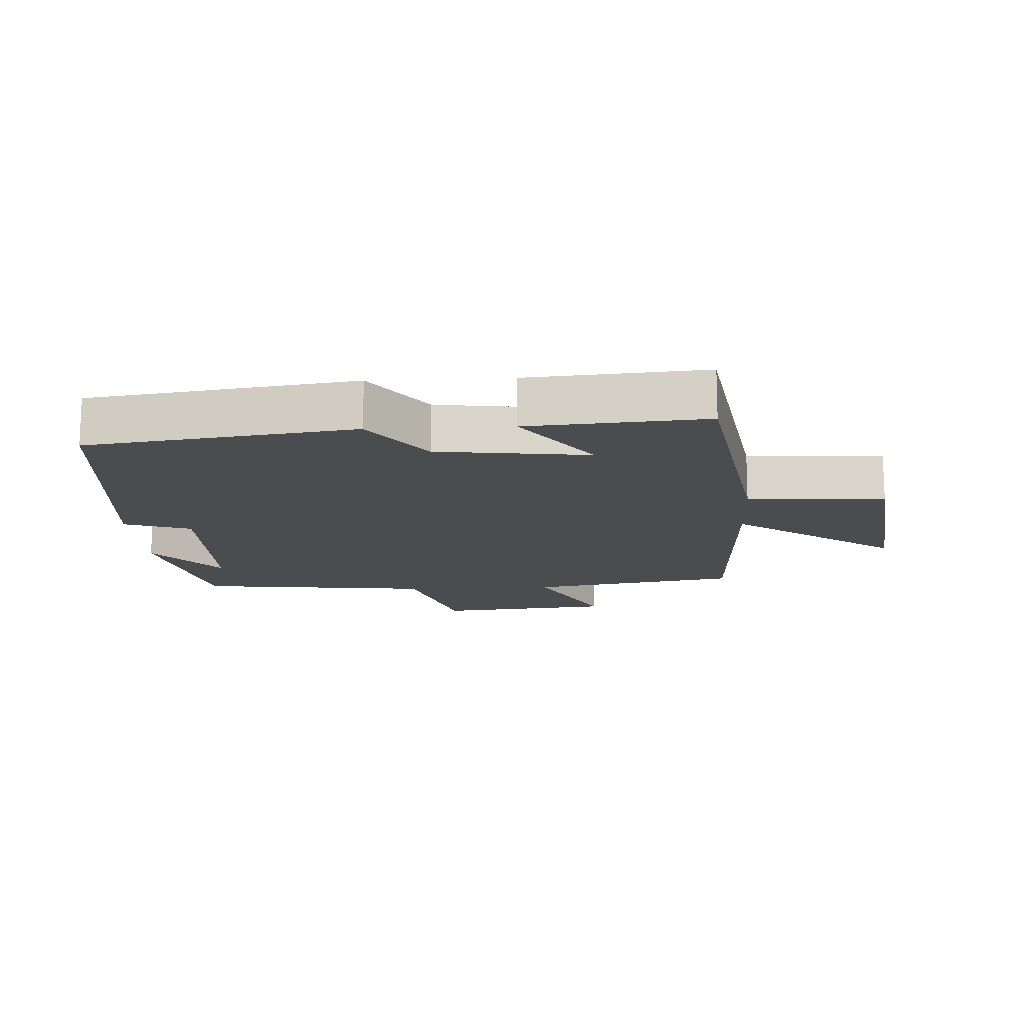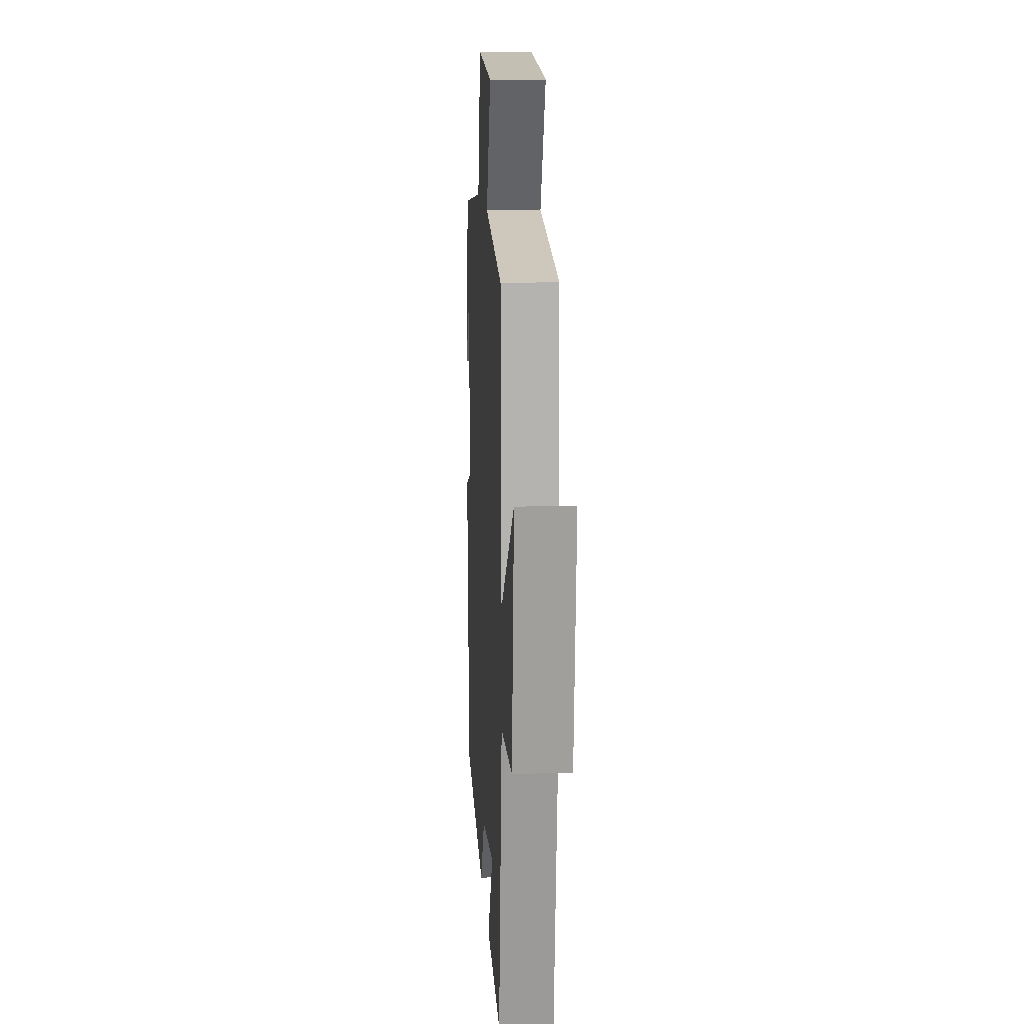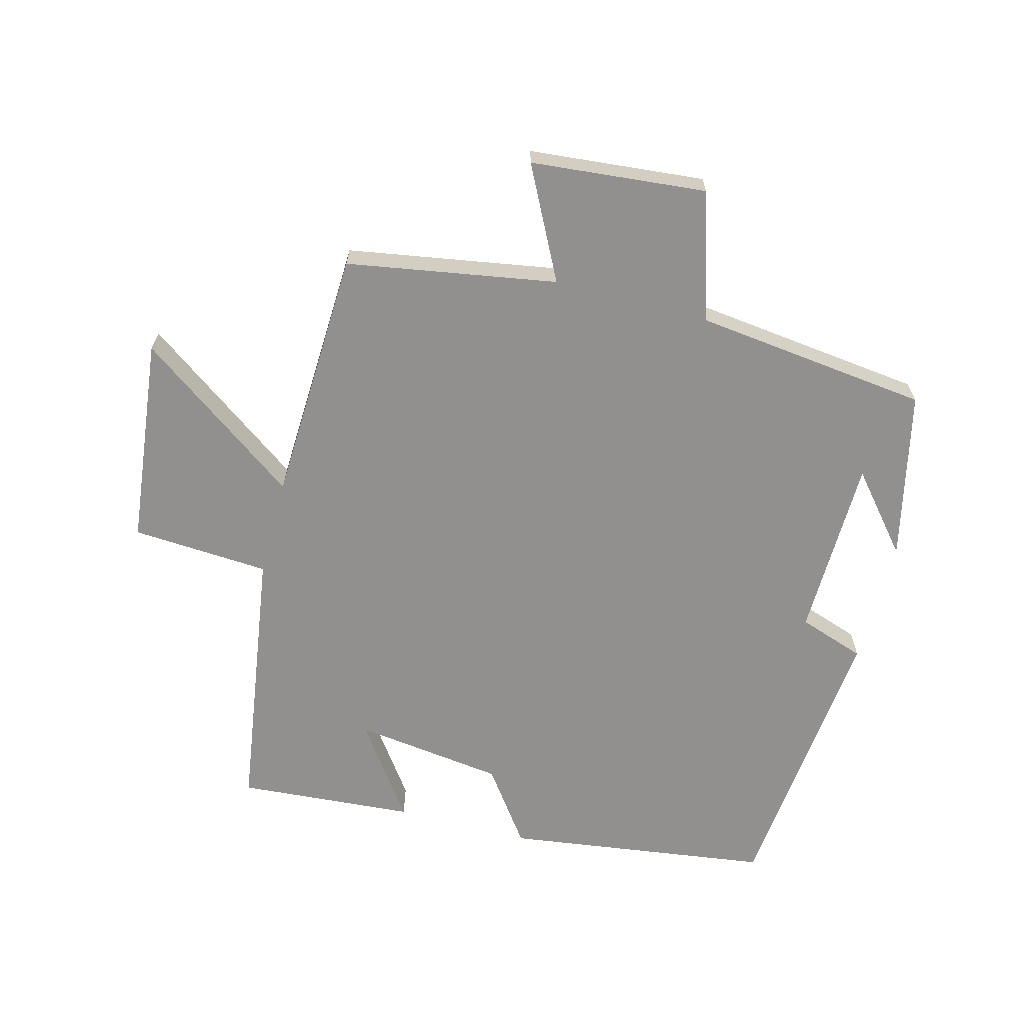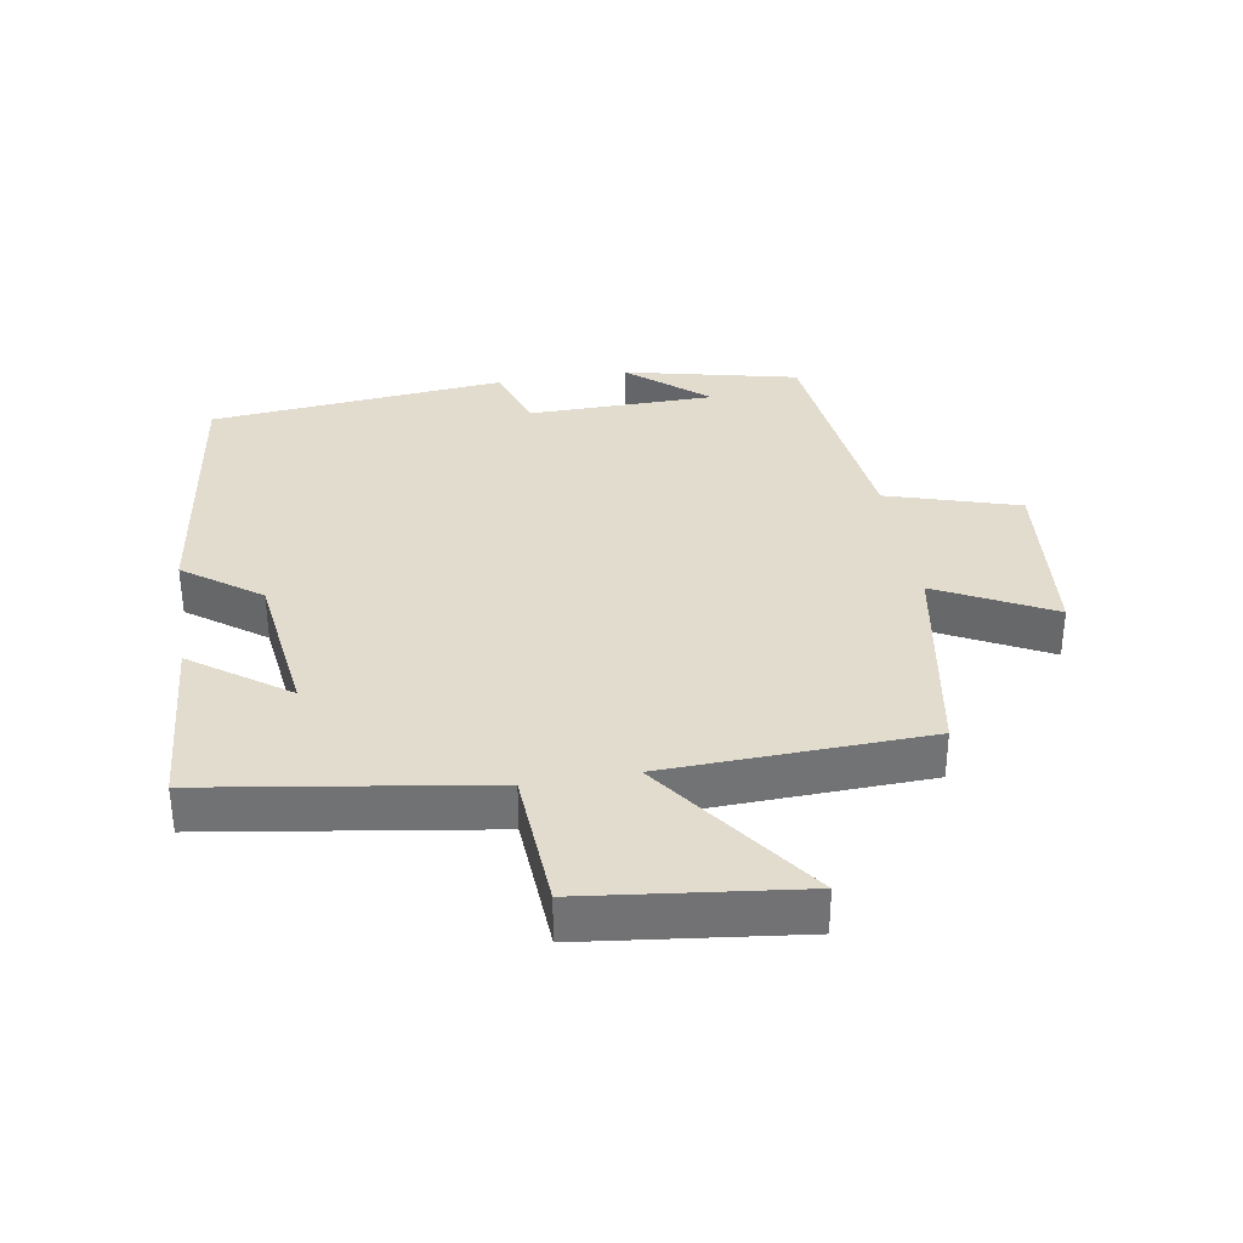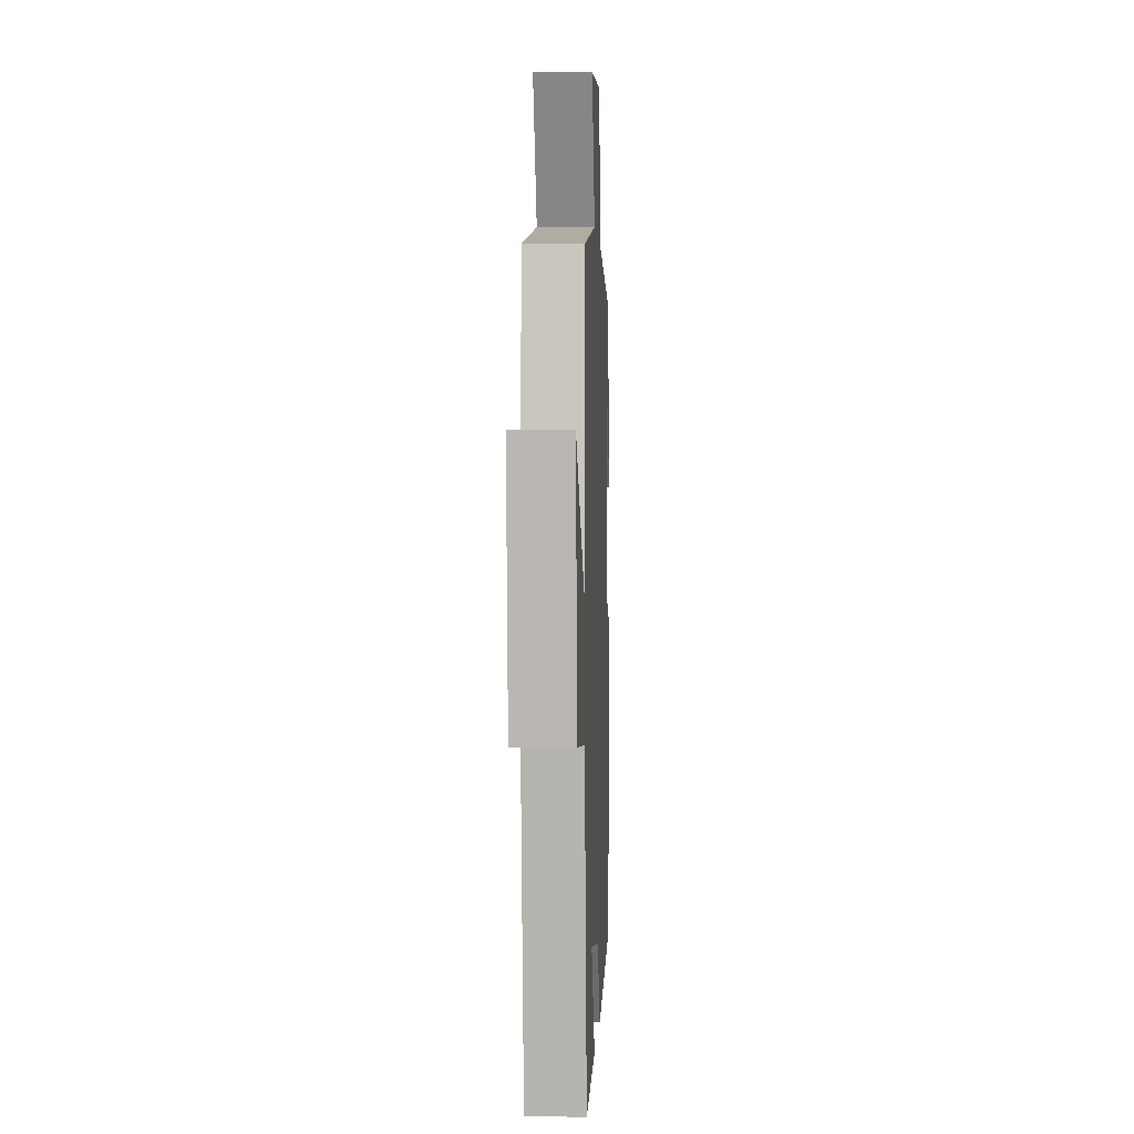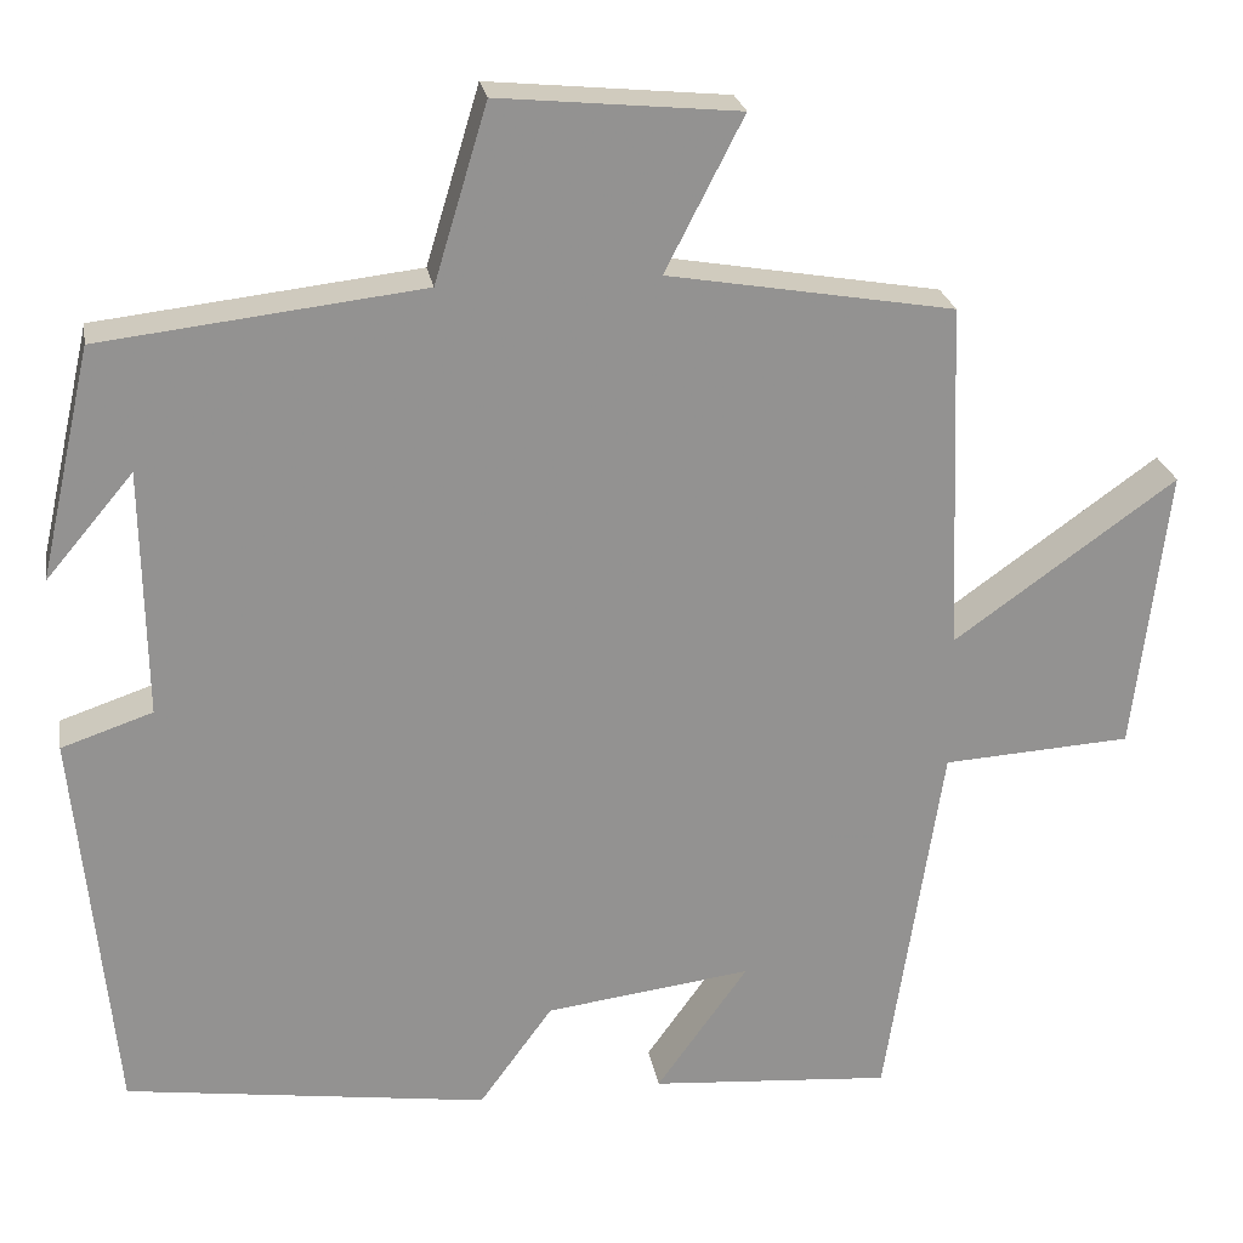
<metadata>
{"format":"obj","ext":"obj","renderer":"f3d","projection":"perspective","resolution":1024,"background":"white","views":[{"elev":-14.8,"azim":-176.9,"up":"+Y"},{"elev":12.3,"azim":-93.4,"up":"+Z"},{"elev":-65.7,"azim":-14.9,"up":"+Y"},{"elev":34.6,"azim":-99.4,"up":"+Y"},{"elev":0.5,"azim":-87.6,"up":"+Z"},{"elev":24.0,"azim":170.3,"up":"+Z"}]}
</metadata>
<code>
v -0.485 0.07 0.445
v -0.163 0.07 0.5
v -0.251 0.07 0.672
v 0.019 0.07 0.698
v 0.079 0.07 0.5
v 0.441 0.07 0.458
v 0.5 0.07 0.198
v 0.401 0.07 0.315
v 0.397 0.07 0.035
v 0.5 0.07 0
v 0.457 0.07 -0.443
v 0.048 0.07 -0.5
v -0.035 0.07 -0.386
v -0.267 0.07 -0.356
v -0.164 0.07 -0.5
v -0.436 0.07 -0.521
v -0.5 0.07 -0.102
v -0.712 0.07 -0.089
v -0.75 0.07 0.231
v -0.5 0.07 0.052
v -0.485 0 0.445
v -0.163 0 0.5
v -0.251 0 0.672
v 0.019 0 0.698
v 0.079 0 0.5
v 0.441 0 0.458
v 0.5 0 0.198
v 0.401 0 0.315
v 0.397 0 0.035
v 0.5 0 0
v 0.457 0 -0.443
v 0.048 0 -0.5
v -0.035 0 -0.386
v -0.267 0 -0.356
v -0.164 0 -0.5
v -0.436 0 -0.521
v -0.5 0 -0.102
v -0.712 0 -0.089
v -0.75 0 0.231
v -0.5 0 0.052
f 17 18 19 20
f 17 20 1 2
f 14 15 16 17
f 13 14 17 2
f 12 13 2
f 9 10 11 12
f 8 9 12 2
f 6 7 8
f 5 6 8 2
f 2 3 4 5
f 40 39 38 37
f 22 21 40 37
f 37 36 35 34
f 22 37 34 33
f 22 33 32
f 32 31 30 29
f 22 32 29 28
f 28 27 26
f 22 28 26 25
f 25 24 23 22
f 1 21 22 2
f 2 22 23 3
f 3 23 24 4
f 4 24 25 5
f 5 25 26 6
f 6 26 27 7
f 7 27 28 8
f 8 28 29 9
f 9 29 30 10
f 10 30 31 11
f 11 31 32 12
f 12 32 33 13
f 13 33 34 14
f 14 34 35 15
f 15 35 36 16
f 16 36 37 17
f 17 37 38 18
f 18 38 39 19
f 19 39 40 20
f 20 40 21 1

</code>
